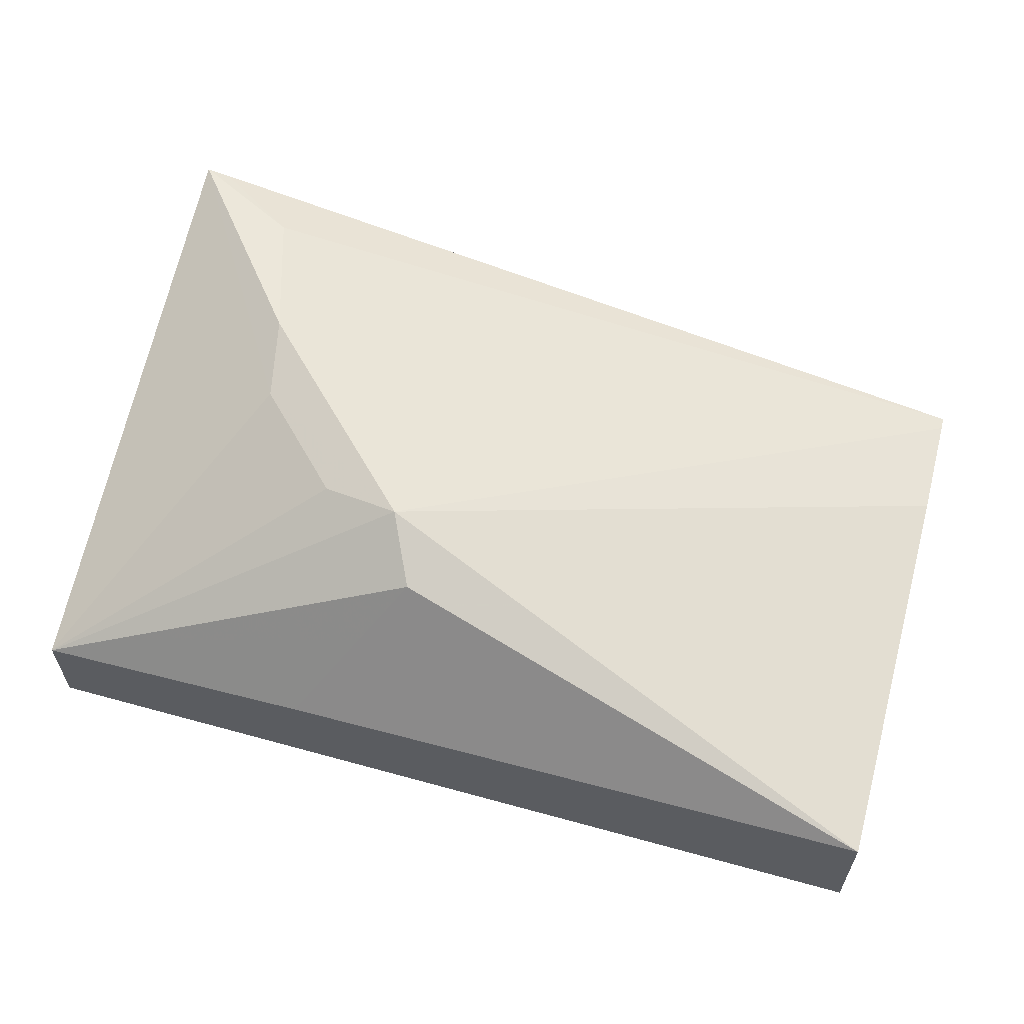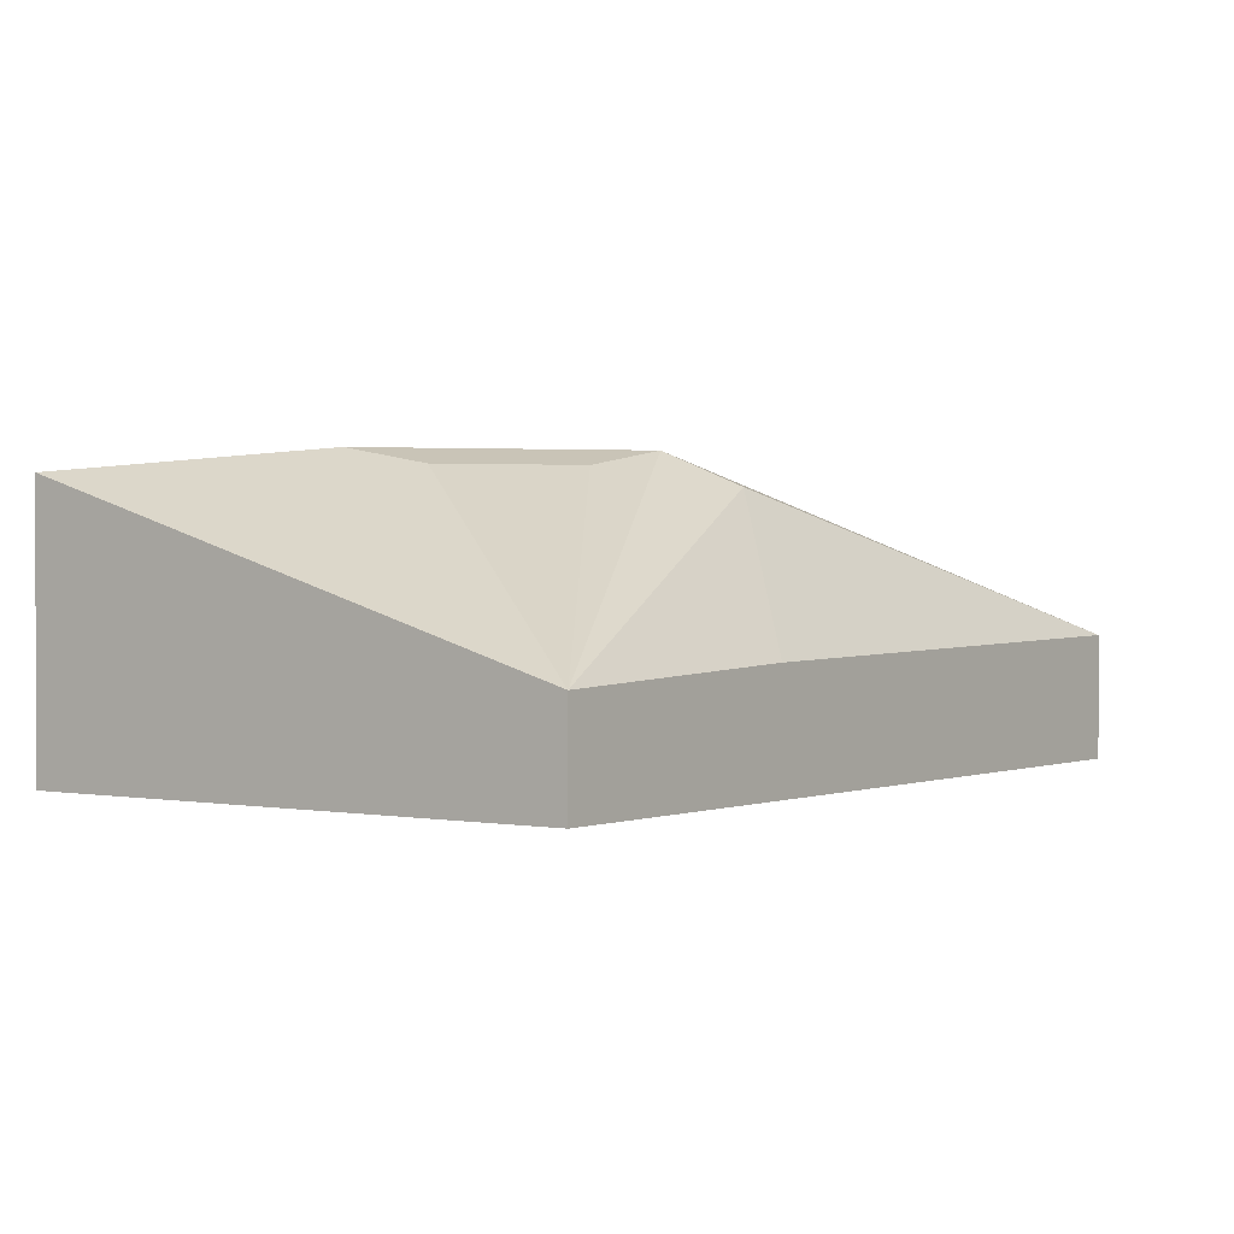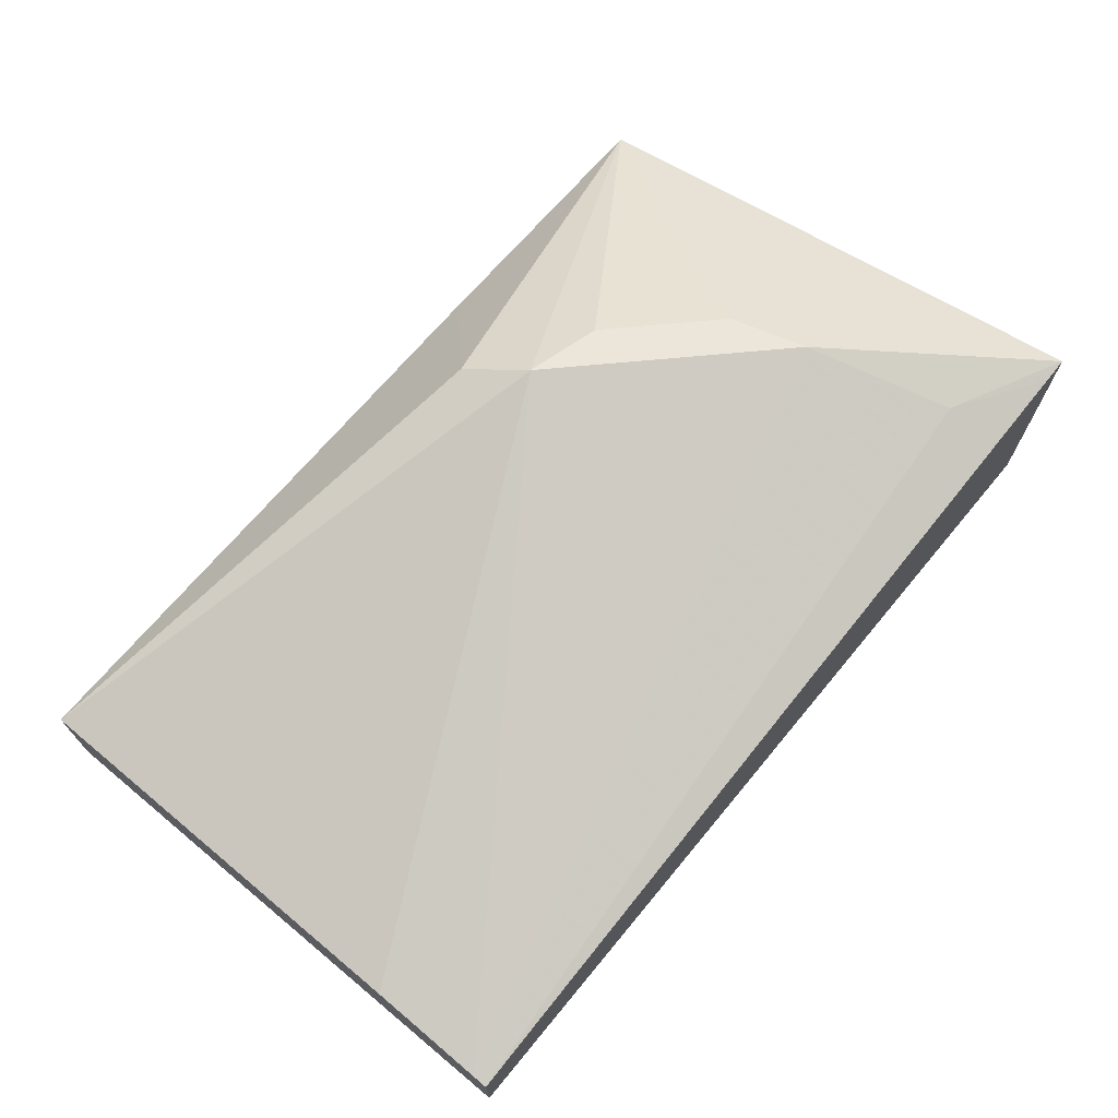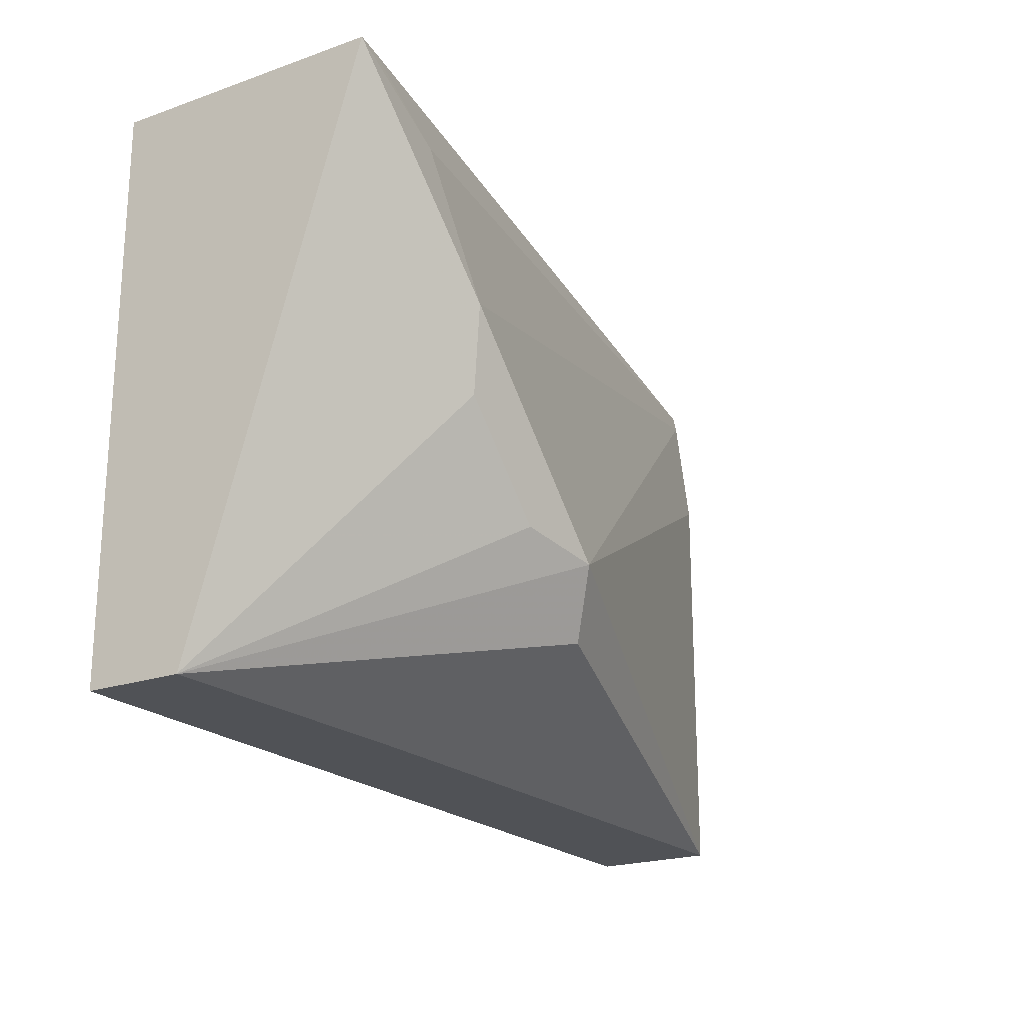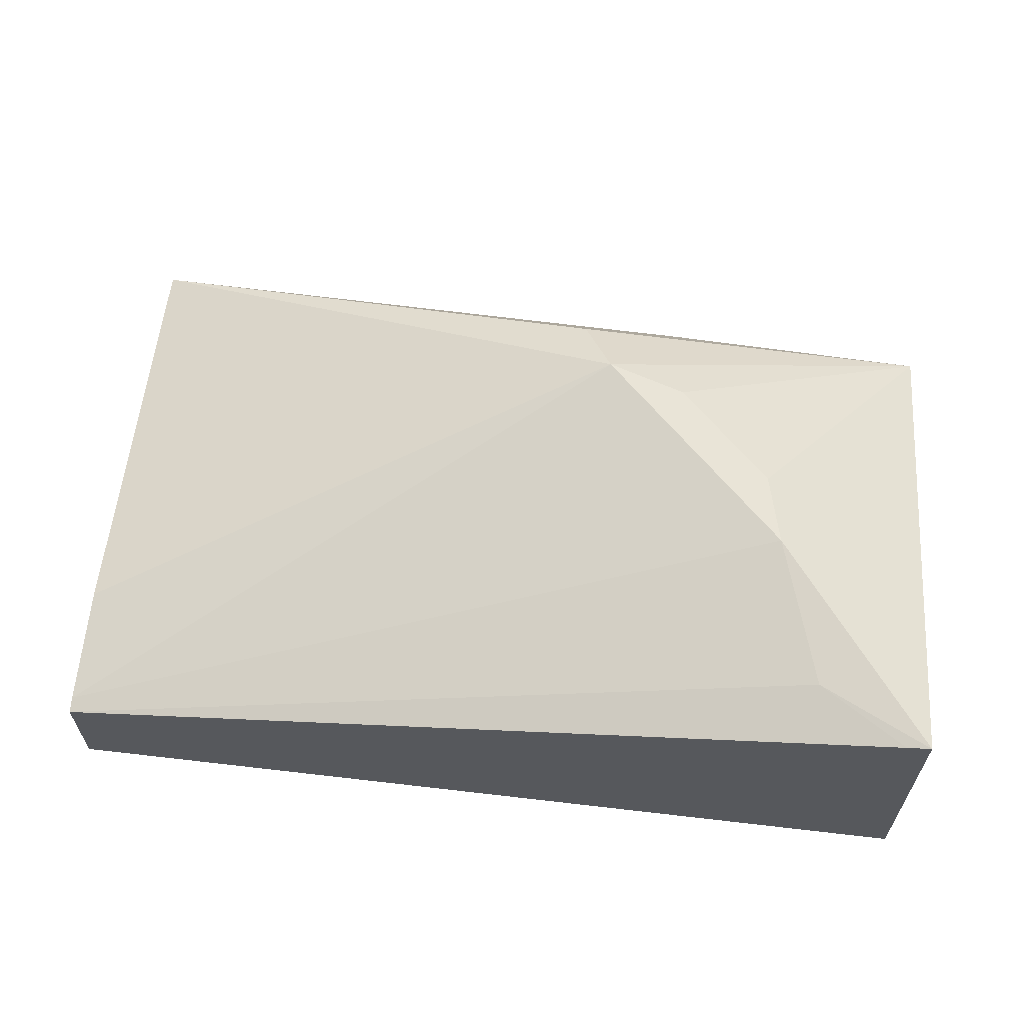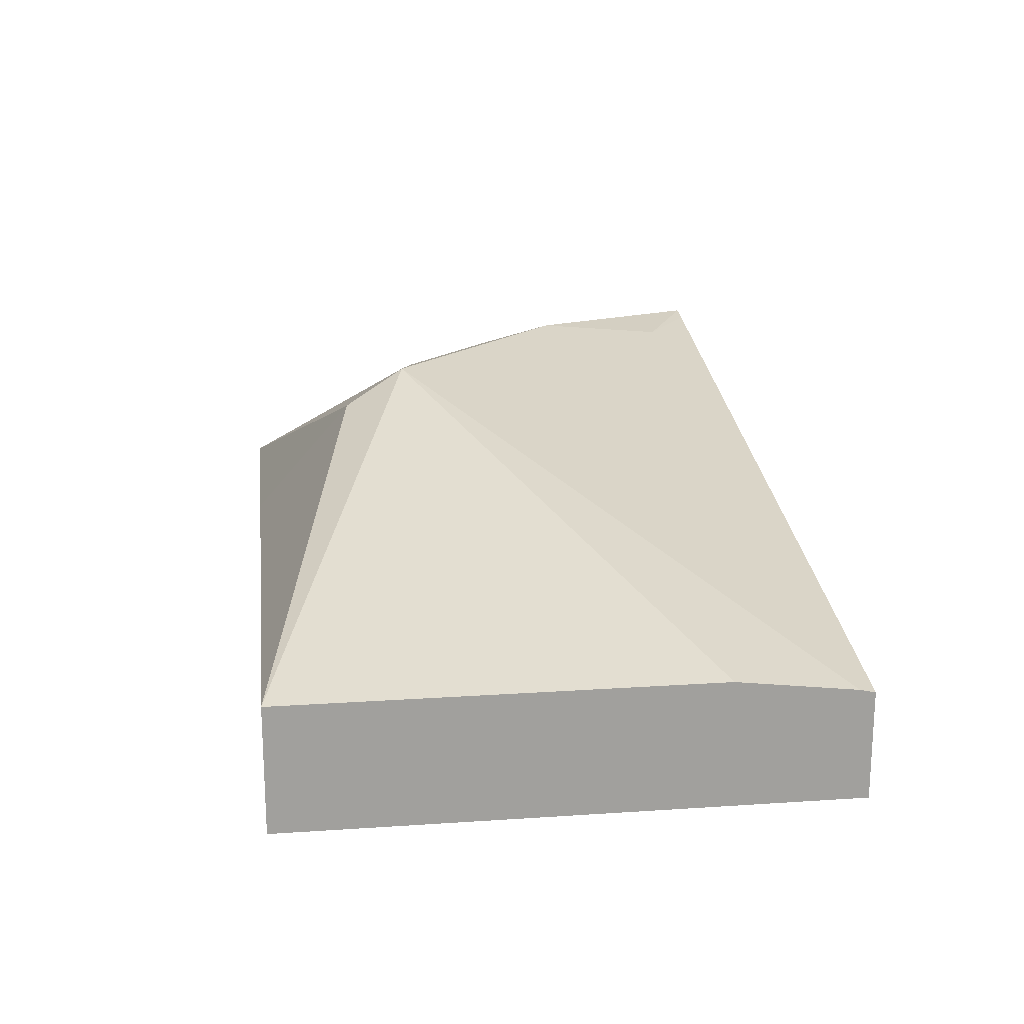
<metadata>
{"format":"obj","ext":"obj","renderer":"f3d","projection":"perspective","resolution":1024,"background":"white","views":[{"elev":59.7,"azim":15.8,"up":"+Z"},{"elev":0.3,"azim":-54.2,"up":"+Z"},{"elev":70.1,"azim":129.7,"up":"+Z"},{"elev":-21.1,"azim":-58.0,"up":"+Y"},{"elev":61.3,"azim":-173.2,"up":"+Z"},{"elev":18.7,"azim":82.7,"up":"+Z"}]}
</metadata>
<code>
v -0.5698 0.02455 -0.3073
v -0.4994 0.05763 -0.2689
v -0.5154 0.06083 -0.2721
v -0.5347 0.08004 -0.2721
v -0.5698 0.1361 -0.2734
v -0.5698 0.02455 -0.3266
v -0.5133 0.02455 -0.3047
v -0.493 0.04483 -0.2753
v -0.5186 0.07684 -0.2689
v -0.5379 0.09604 -0.2689
v -0.3919 0.02455 -0.3016
v -0.3919 0.1095 -0.3016
v -0.3919 0.133 -0.3045
v -0.5475 0.1249 -0.2737
v -0.5695 0.1361 -0.2734
v -0.5698 0.1361 -0.3266
v -0.3919 0.02455 -0.3266
v -0.3919 0.1361 -0.3051
v -0.565 0.1361 -0.2742
v -0.3919 0.1361 -0.3266
f 5 15 19
f 5 19 18
f 5 18 20
f 5 20 16
f 5 10 14
f 6 16 20
f 6 20 17
f 7 11 8
f 11 17 20
f 10 13 18
f 10 18 14
f 11 18 13
f 11 13 12
f 14 19 15
f 14 18 19
f 9 13 10
f 5 14 15
f 11 20 18
f 2 13 9
f 1 2 3
f 1 3 4
f 1 4 5
f 1 5 16
f 4 10 5
f 1 6 17
f 1 17 11
f 1 11 7
f 1 16 6
f 1 8 2
f 2 9 10
f 2 10 4
f 2 4 3
f 2 8 11
f 2 11 12
f 2 12 13
f 1 7 8

</code>
